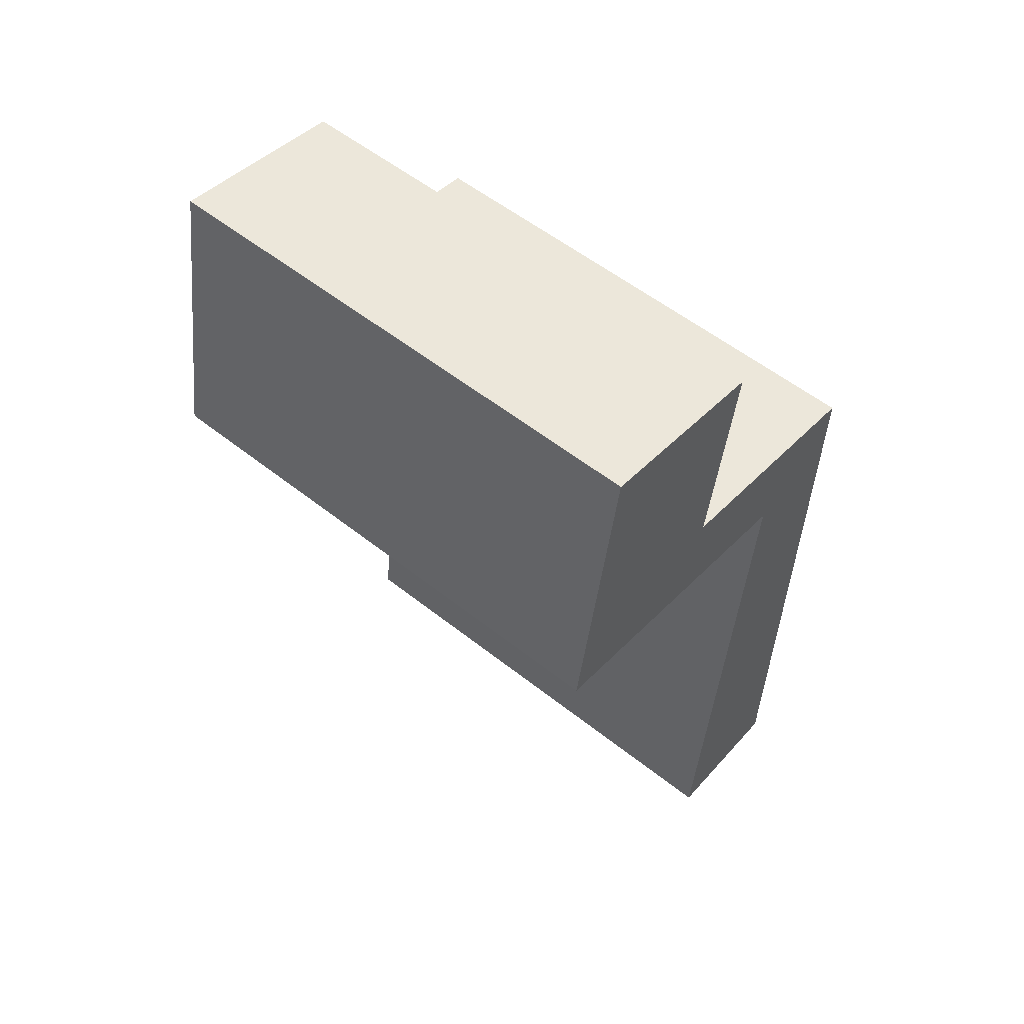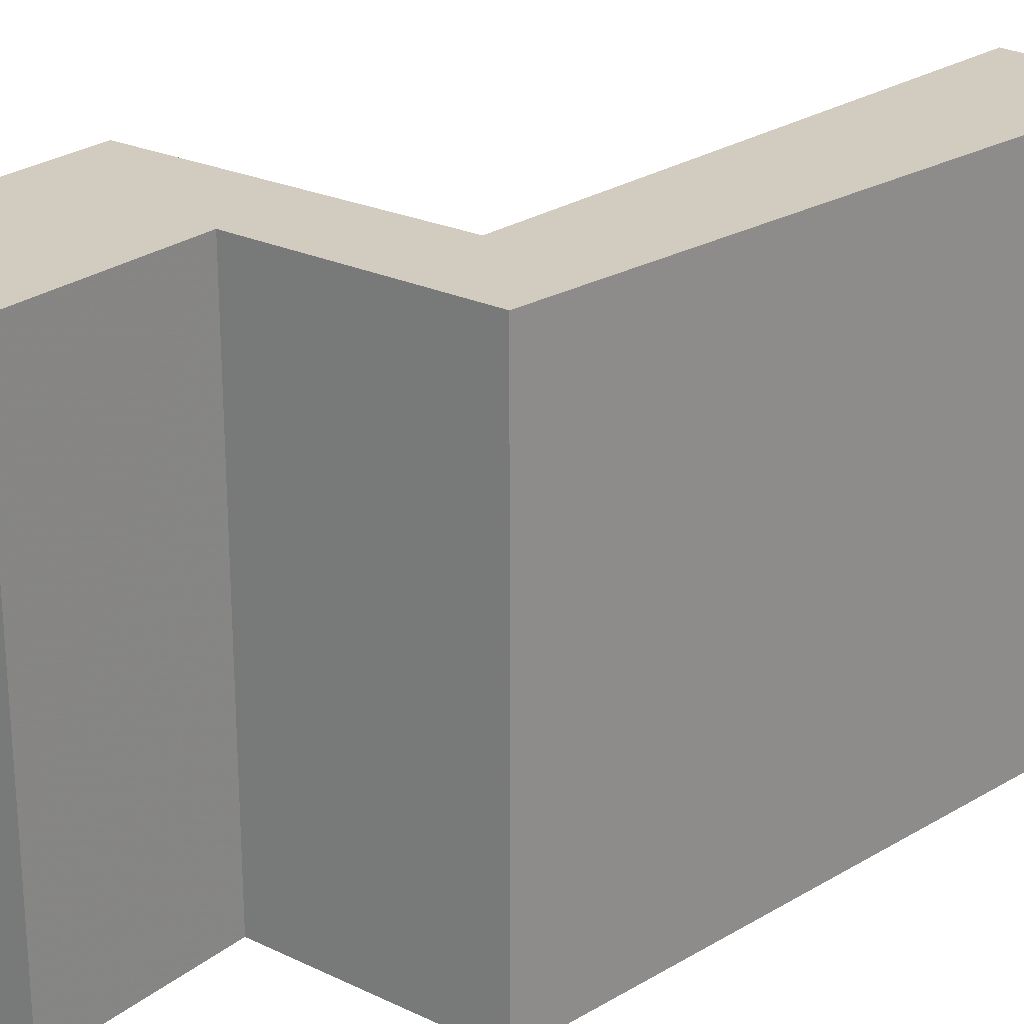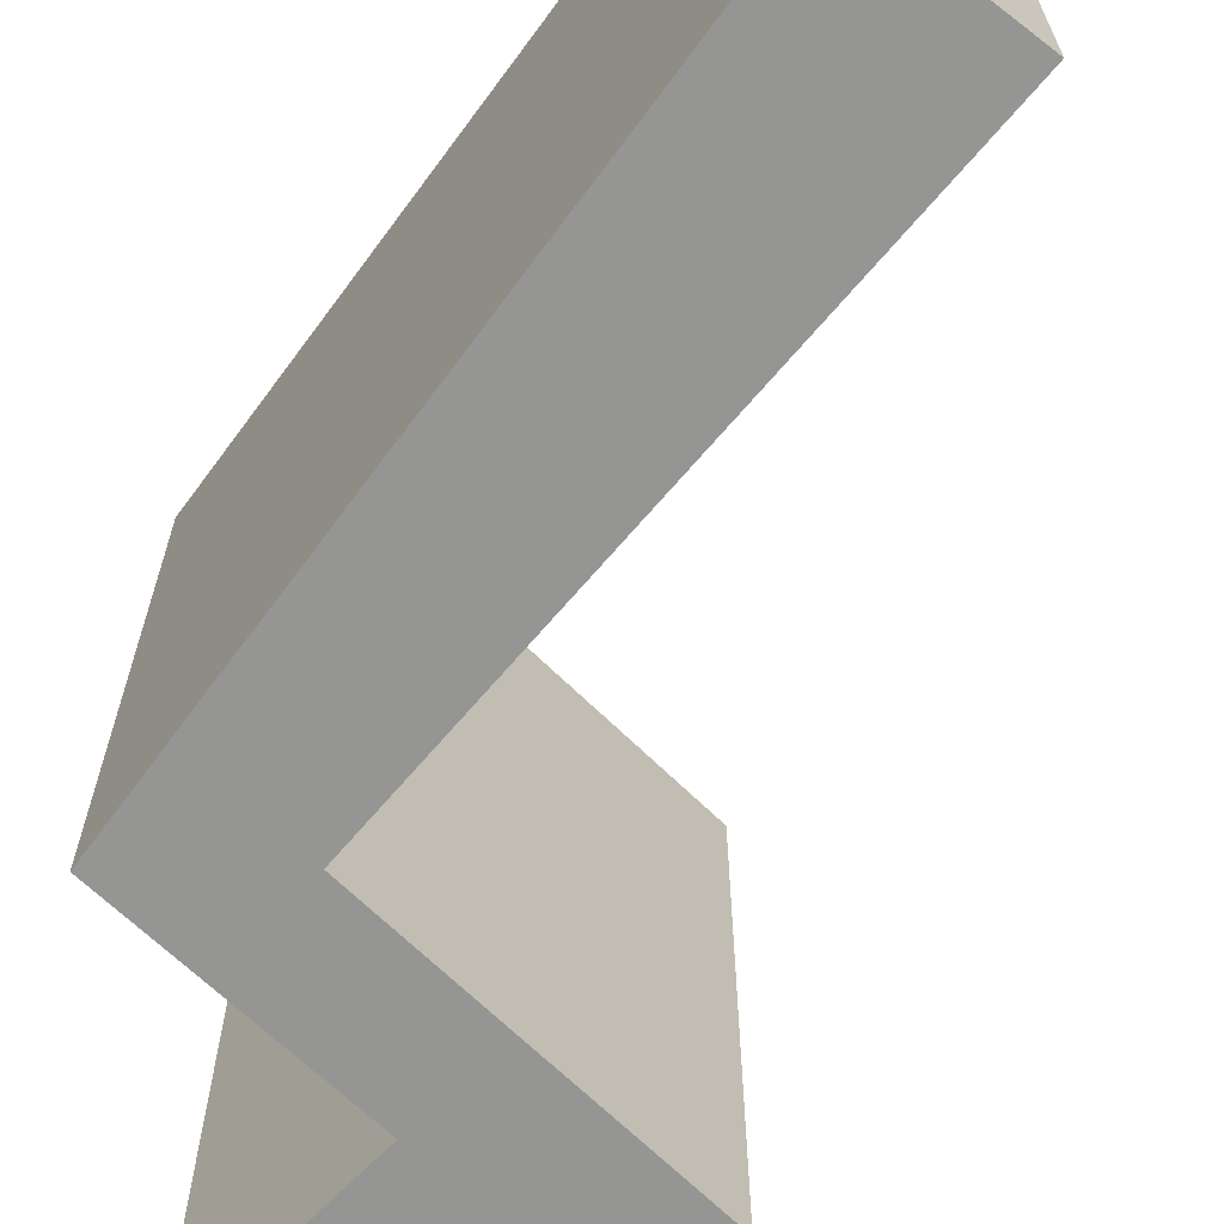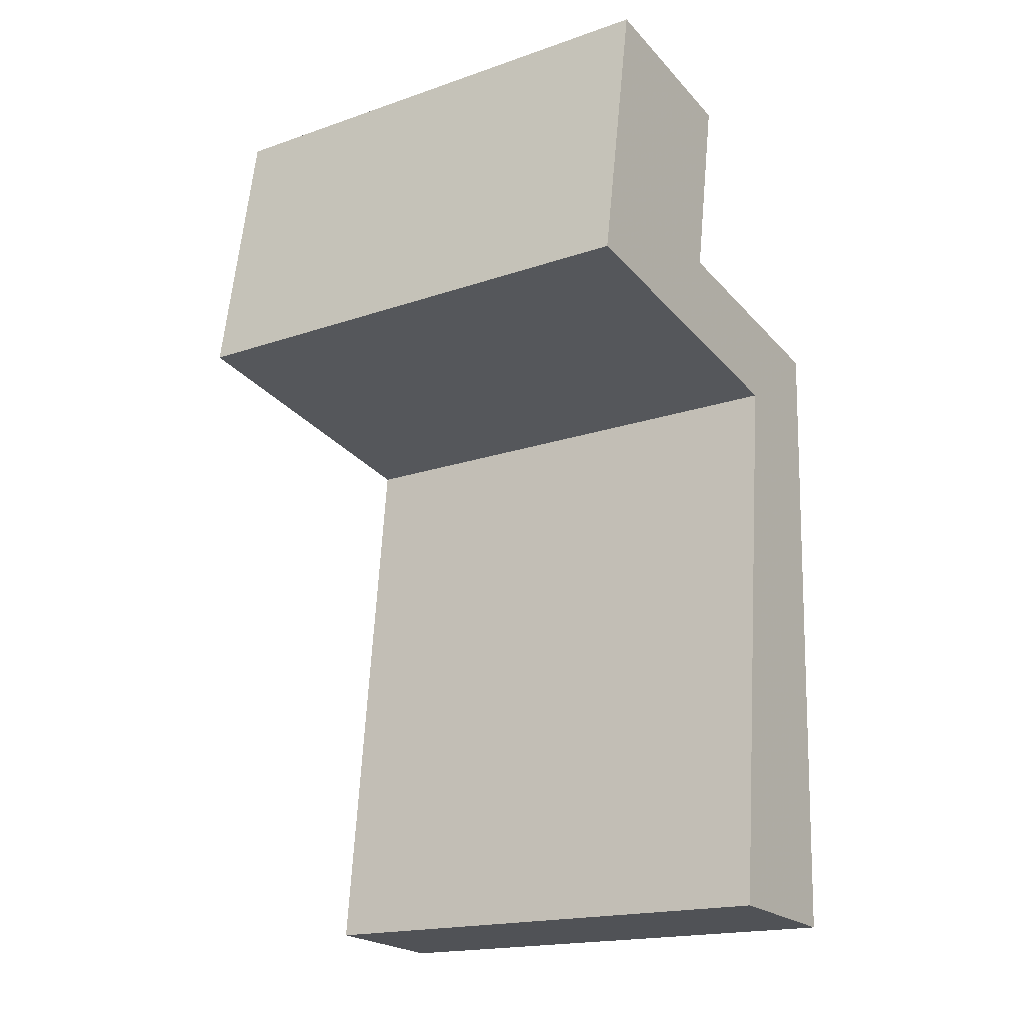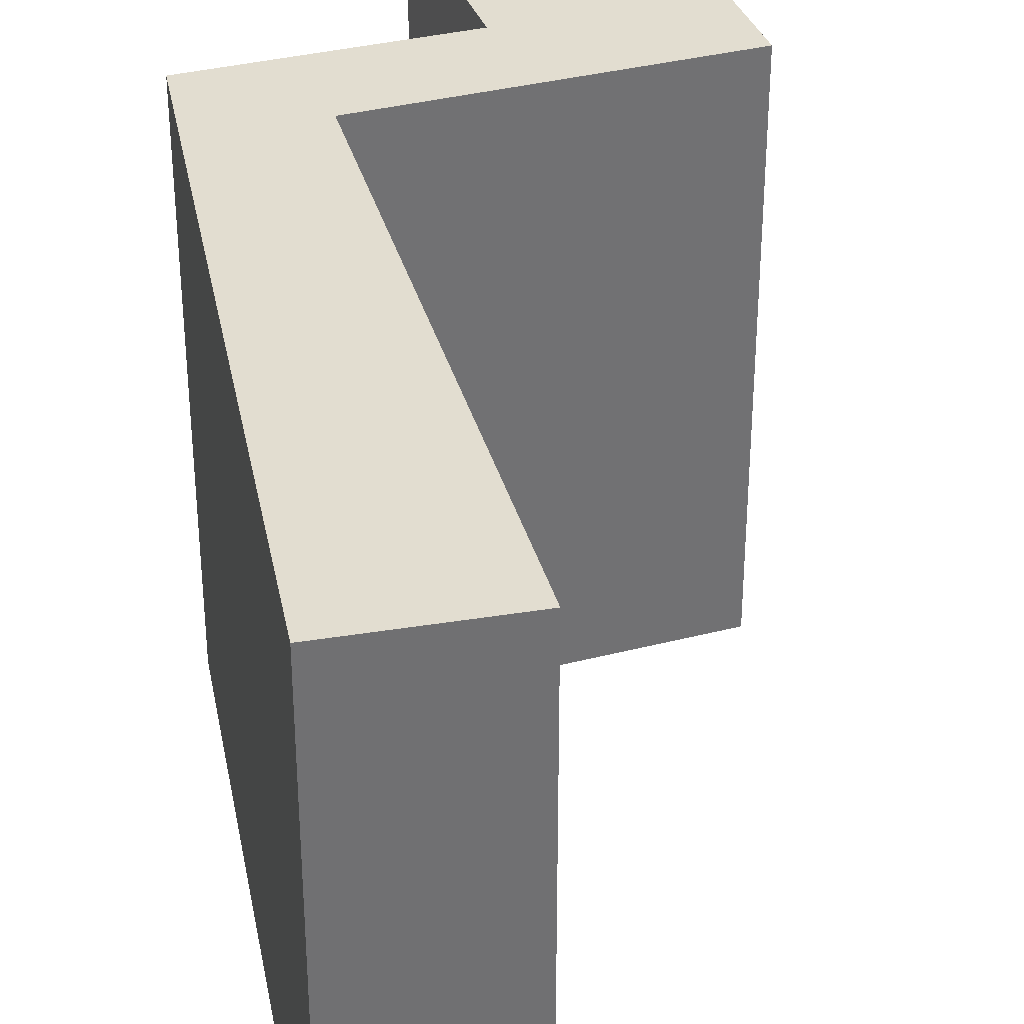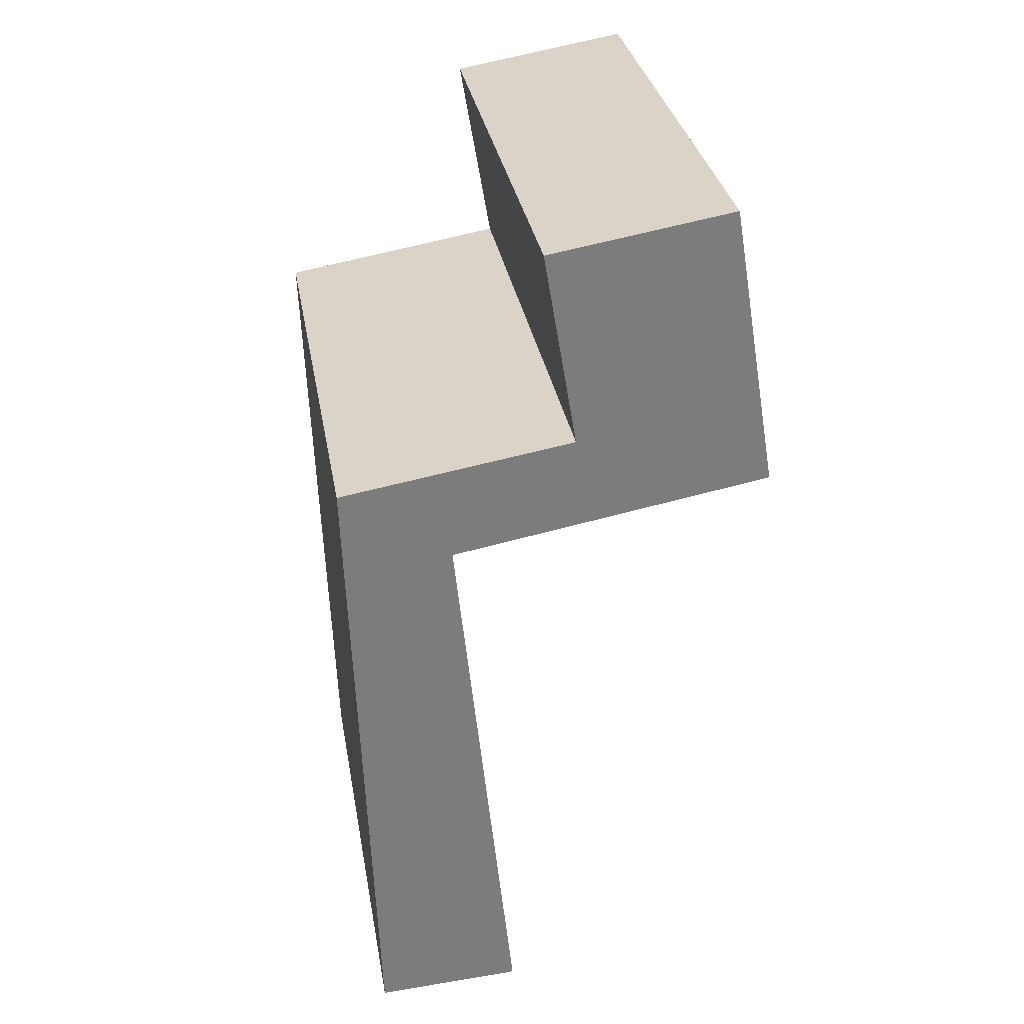
<metadata>
{"format":"obj","ext":"obj","renderer":"f3d","projection":"perspective","resolution":1024,"background":"white","views":[{"elev":55.3,"azim":-50.1,"up":"+Z"},{"elev":24.2,"azim":47.9,"up":"+Y"},{"elev":-67.4,"azim":145.7,"up":"+Y"},{"elev":-18.1,"azim":-56.0,"up":"+Z"},{"elev":35.4,"azim":171.2,"up":"+Y"},{"elev":31.6,"azim":170.3,"up":"+Z"}]}
</metadata>
<code>
v -7.242 0.2302 -1.762
v -7.236 0.2302 -1.726
v -7.217 0.2302 -1.754
v -7.213 0.2302 -1.73
v -7.202 0.2302 -1.769
v -7.191 0.2302 -1.842
v -7.21 0.2302 -1.841
v -7.188 0.2302 -1.759
v -7.217 0.1645 -1.754
v -7.236 0.1645 -1.726
v -7.242 0.1645 -1.762
v -7.213 0.1645 -1.73
v -7.202 0.1645 -1.769
v -7.21 0.1645 -1.841
v -7.191 0.1645 -1.842
v -7.188 0.1645 -1.759
v -7.202 0.1645 -1.769
v -7.242 0.1645 -1.762
v -7.242 0.2302 -1.762
v -7.202 0.2302 -1.769
v -7.21 0.1645 -1.841
v -7.202 0.1645 -1.769
v -7.202 0.2302 -1.769
v -7.21 0.2302 -1.841
v -7.191 0.1645 -1.842
v -7.21 0.1645 -1.841
v -7.21 0.2302 -1.841
v -7.191 0.2302 -1.842
v -7.188 0.1645 -1.759
v -7.191 0.1645 -1.842
v -7.191 0.2302 -1.842
v -7.188 0.2302 -1.759
v -7.217 0.1645 -1.754
v -7.188 0.1645 -1.759
v -7.188 0.2302 -1.759
v -7.217 0.2302 -1.754
v -7.213 0.1645 -1.73
v -7.217 0.1645 -1.754
v -7.217 0.2302 -1.754
v -7.213 0.2302 -1.73
v -7.236 0.1645 -1.726
v -7.213 0.1645 -1.73
v -7.213 0.2302 -1.73
v -7.236 0.2302 -1.726
v -7.241 0.1645 -1.754
v -7.236 0.1645 -1.726
v -7.236 0.2302 -1.726
v -7.241 0.2302 -1.754
v -7.242 0.1645 -1.762
v -7.241 0.1645 -1.754
v -7.241 0.2302 -1.754
v -7.242 0.2302 -1.762
f 1 2 3
f 4 3 2
f 5 1 3
f 6 7 5
f 8 6 5
f 8 5 3
f 9 10 11
f 12 10 9
f 9 11 13
f 13 14 15
f 16 9 13
f 16 13 15
f 17 18 19
f 17 19 20
f 21 22 23
f 21 23 24
f 25 26 27
f 25 27 28
f 29 30 31
f 29 31 32
f 33 34 35
f 33 35 36
f 37 38 39
f 37 39 40
f 41 42 43
f 41 43 44
f 45 46 47
f 45 47 48
f 49 50 51
f 49 51 52

</code>
